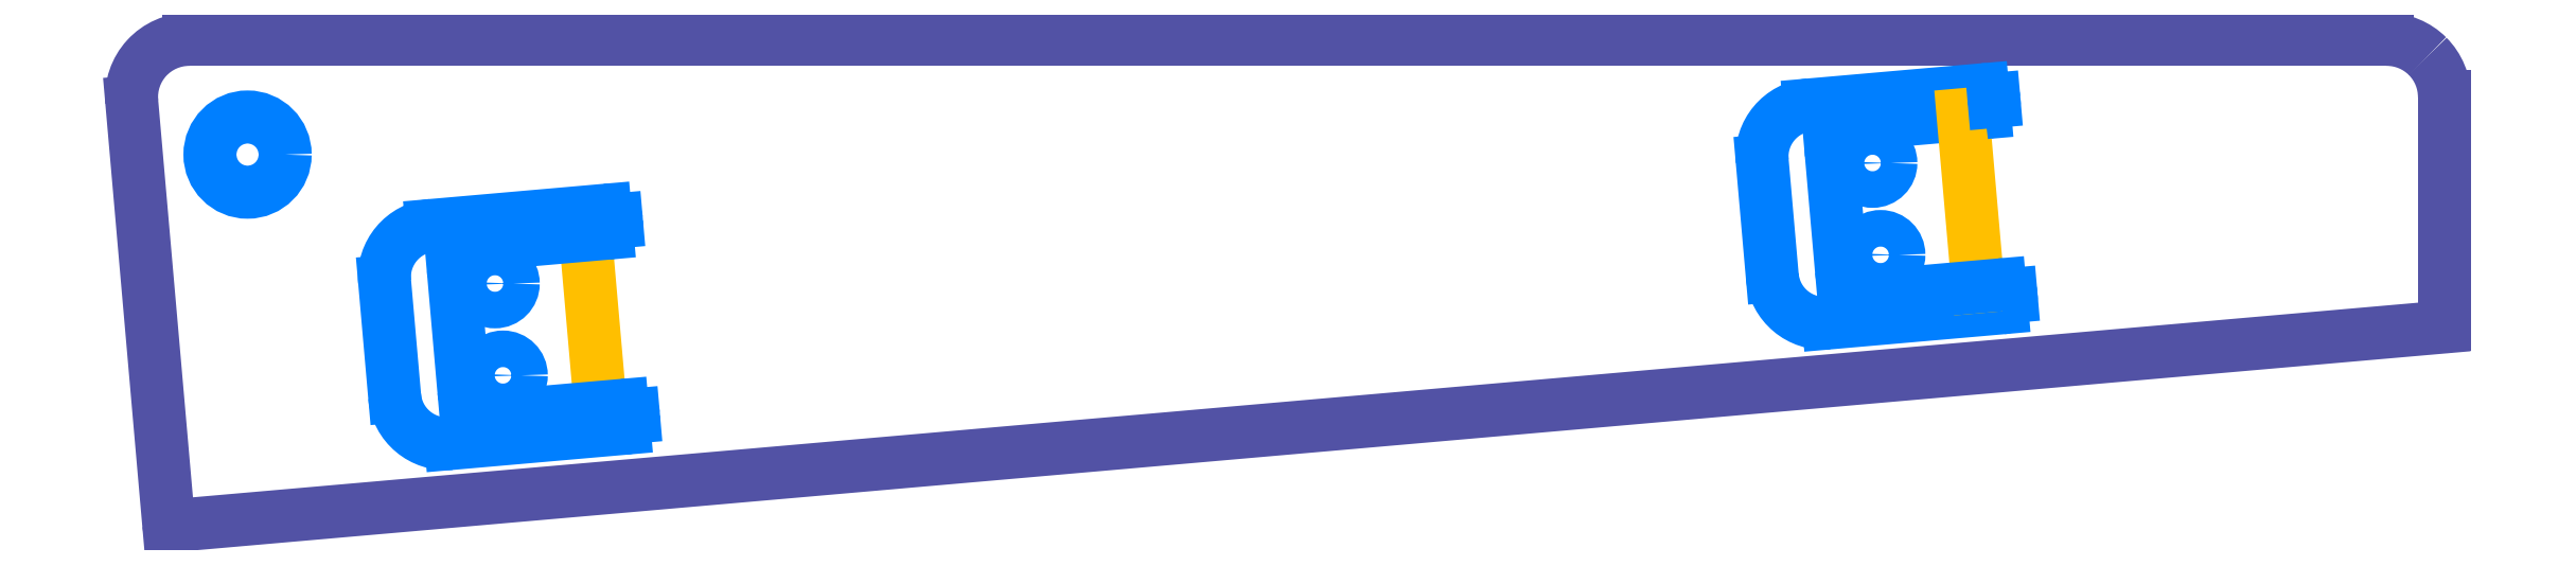
<metadata>
{"format":"dxf","ext":"dxf","renderer":"ezdxf+matplotlib","layout":"modelspace","background":"white","min_lineweight":24,"dpi":150}
</metadata>
<code>
0
SECTION
2
ENTITIES
0
LINE
8
1
10
196.4
20
27.32
30
0
11
-0.6312
21
10.08
31
0
0
LINE
8
1
10
137.4
20
41.73
30
0
11
138.3
21
31.77
31
0
0
LINE
8
1
10
143.1
20
27.68
30
0
11
158.2
21
29
31
0
0
LINE
8
1
10
159
20
29.97
30
0
11
159
21
30.17
31
0
0
LINE
8
1
10
36.57
20
20.37
30
0
11
35.27
21
35.31
31
0
0
LINE
8
1
10
37.97
20
36.45
30
0
11
37.95
21
36.65
31
0
0
LINE
8
1
10
26.12
20
34.51
30
0
11
37.15
21
35.47
31
0
0
LINE
8
1
10
23.59
20
17.22
30
0
11
38.63
21
18.54
31
0
0
LINE
8
1
10
17.84
20
31.27
30
0
11
18.71
21
21.31
31
0
0
LINE
8
1
10
145.7
20
44.97
30
0
11
156.7
21
45.93
31
0
0
LINE
8
1
10
0.8811
20
52.3
30
0
11
191.6
21
52.3
31
0
0
LINE
8
1
10
156.5
20
47.92
30
0
11
141.5
21
46.61
31
0
0
LINE
8
1
10
36.98
20
37.47
30
0
11
21.93
21
36.15
31
0
0
LINE
8
1
10
39.45
20
19.51
30
0
11
39.43
21
19.71
31
0
0
LINE
8
1
10
156.1
20
30.82
30
0
11
154.8
21
45.77
31
0
0
LINE
8
1
10
-0.9021
20
10.31
30
0
11
-4.1
21
46.86
31
0
0
LINE
8
1
10
24.71
20
21.84
30
0
11
23.84
21
31.8
31
0
0
LINE
8
1
10
144.3
20
32.3
30
0
11
143.4
21
42.26
31
0
0
LINE
8
1
10
196.6
20
47.3
30
0
11
196.6
21
27.57
31
0
0
LINE
8
1
10
158
20
30.99
30
0
11
147
21
30.02
31
0
0
LINE
8
1
10
38.46
20
20.53
30
0
11
27.42
21
19.56
31
0
0
LINE
8
1
10
157.5
20
46.91
30
0
11
157.5
21
47.11
31
0
0
ARC
8
1
10
23.2
20
21.7
30
0
40
4.5
50
185
51
275
0
ARC
8
1
10
142.7
20
32.16
30
0
40
4.5
50
185
51
275
0
CIRCLE
8
1
10
28.11
20
23.14
30
0
40
1.587
0
ARC
8
1
10
158.1
20
29.89
30
0
40
0.9
50
275
51
5
0
ARC
8
1
10
38.55
20
19.43
30
0
40
0.9
50
275
51
5
0
CIRCLE
8
1
10
147
20
41.57
30
0
40
1.587
0
ARC
8
1
10
-0.653
20
10.33
30
0
40
0.25
50
185
51
275
0
CIRCLE
8
1
10
147.7
20
33.6
30
0
40
1.587
0
ARC
8
1
10
27.21
20
22.06
30
0
40
2.5
50
185
51
275
0
ARC
8
1
10
37.05
20
36.57
30
0
40
0.9
50
5
51
95
0
ARC
8
1
10
145.9
20
42.48
30
0
40
2.5
50
95
51
185
0
ARC
8
1
10
0.8811
20
47.3
30
0
40
5
50
90
51
185
0
ARC
8
1
10
196.3
20
27.57
30
0
40
0.25
50
275
51
0
0
ARC
8
1
10
37.07
20
36.37
30
0
40
0.9
50
275
51
5
0
ARC
8
1
10
191.6
20
47.3
30
0
40
5
50
1.2e-05
51
45
0
ARC
8
1
10
146.7
20
32.51
30
0
40
2.5
50
185
51
275
0
ARC
8
1
10
38.54
20
19.63
30
0
40
0.9
50
5
51
95
0
CIRCLE
8
1
10
27.42
20
31.11
30
0
40
1.587
0
ARC
8
1
10
141.9
20
42.12
30
0
40
4.5
50
95
51
185
0
ARC
8
1
10
156.6
20
47.03
30
0
40
0.9
50
5
51
95
0
ARC
8
1
10
158.1
20
30.09
30
0
40
0.9
50
5
51
95
0
ARC
8
1
10
22.33
20
31.67
30
0
40
4.5
50
95
51
185
0
CIRCLE
8
1
10
5.948
20
42.3
30
0
40
3.264
0
ARC
8
1
10
156.6
20
46.83
30
0
40
0.9
50
275
51
5
0
ARC
8
1
10
26.33
20
32.02
30
0
40
2.5
50
95
51
185
0
ARC
8
1
10
191.6
20
47.3
30
0
40
5
50
45
51
90
0
ENDSEC
0
EOF

</code>
